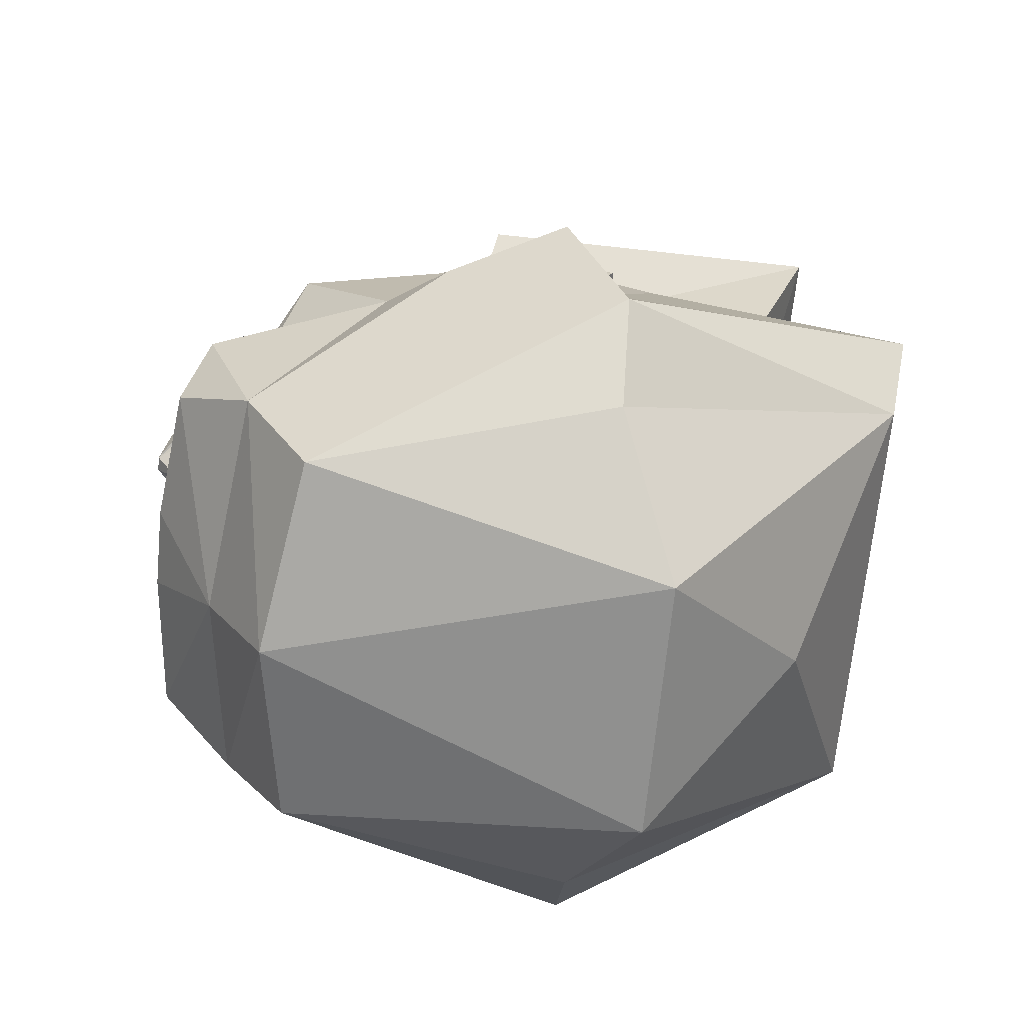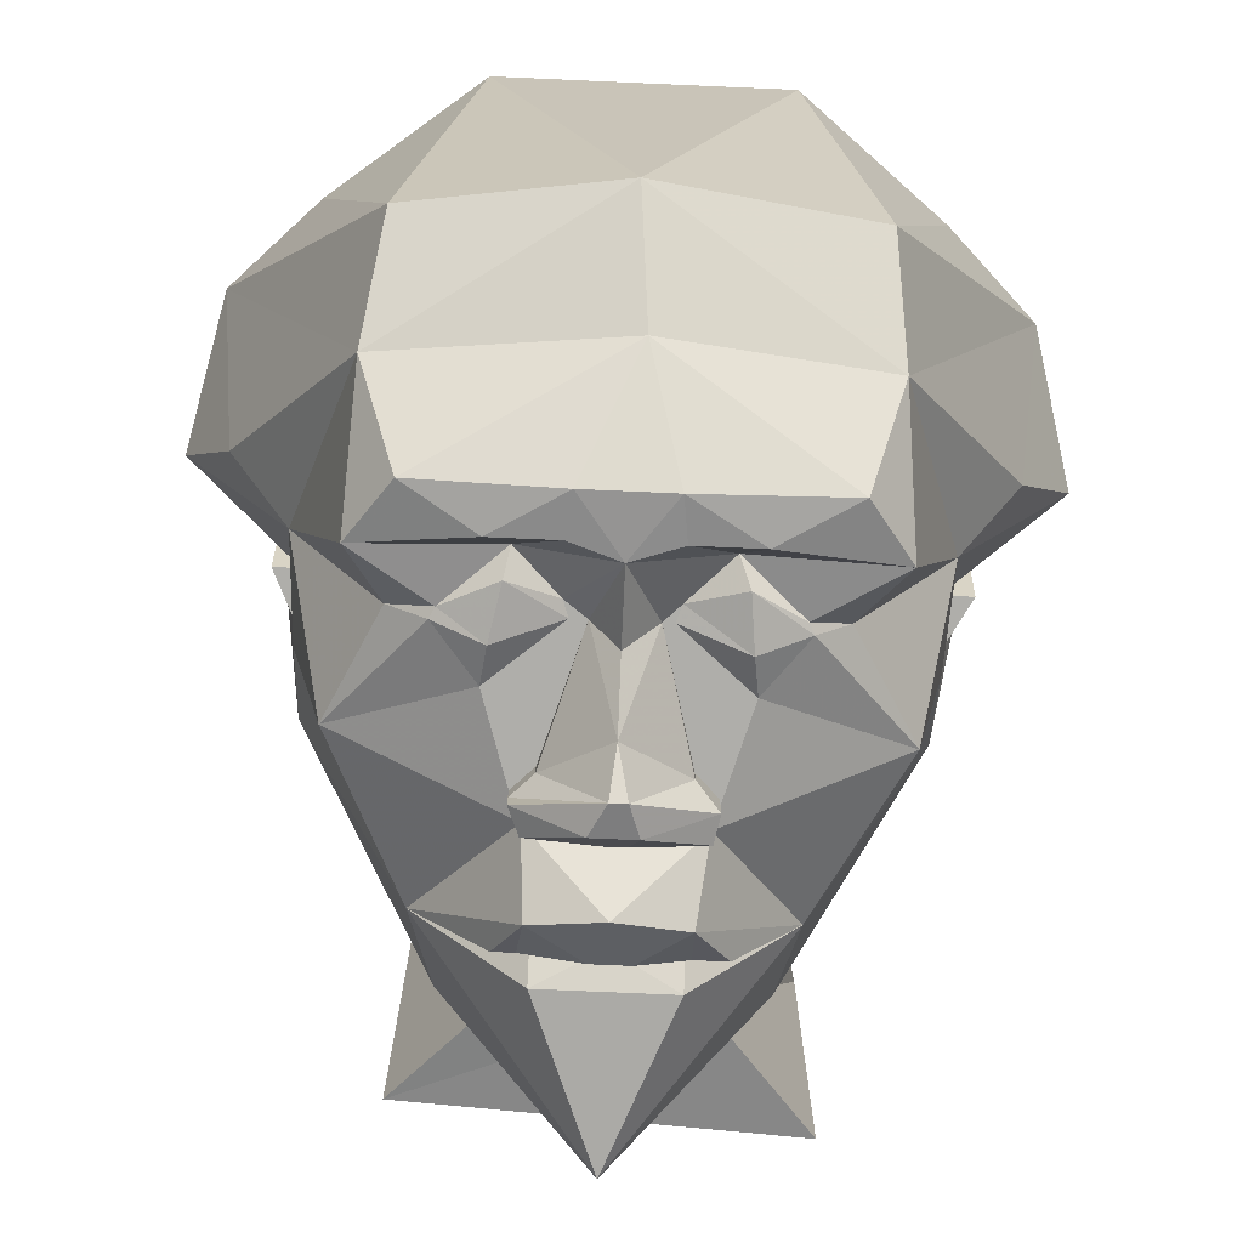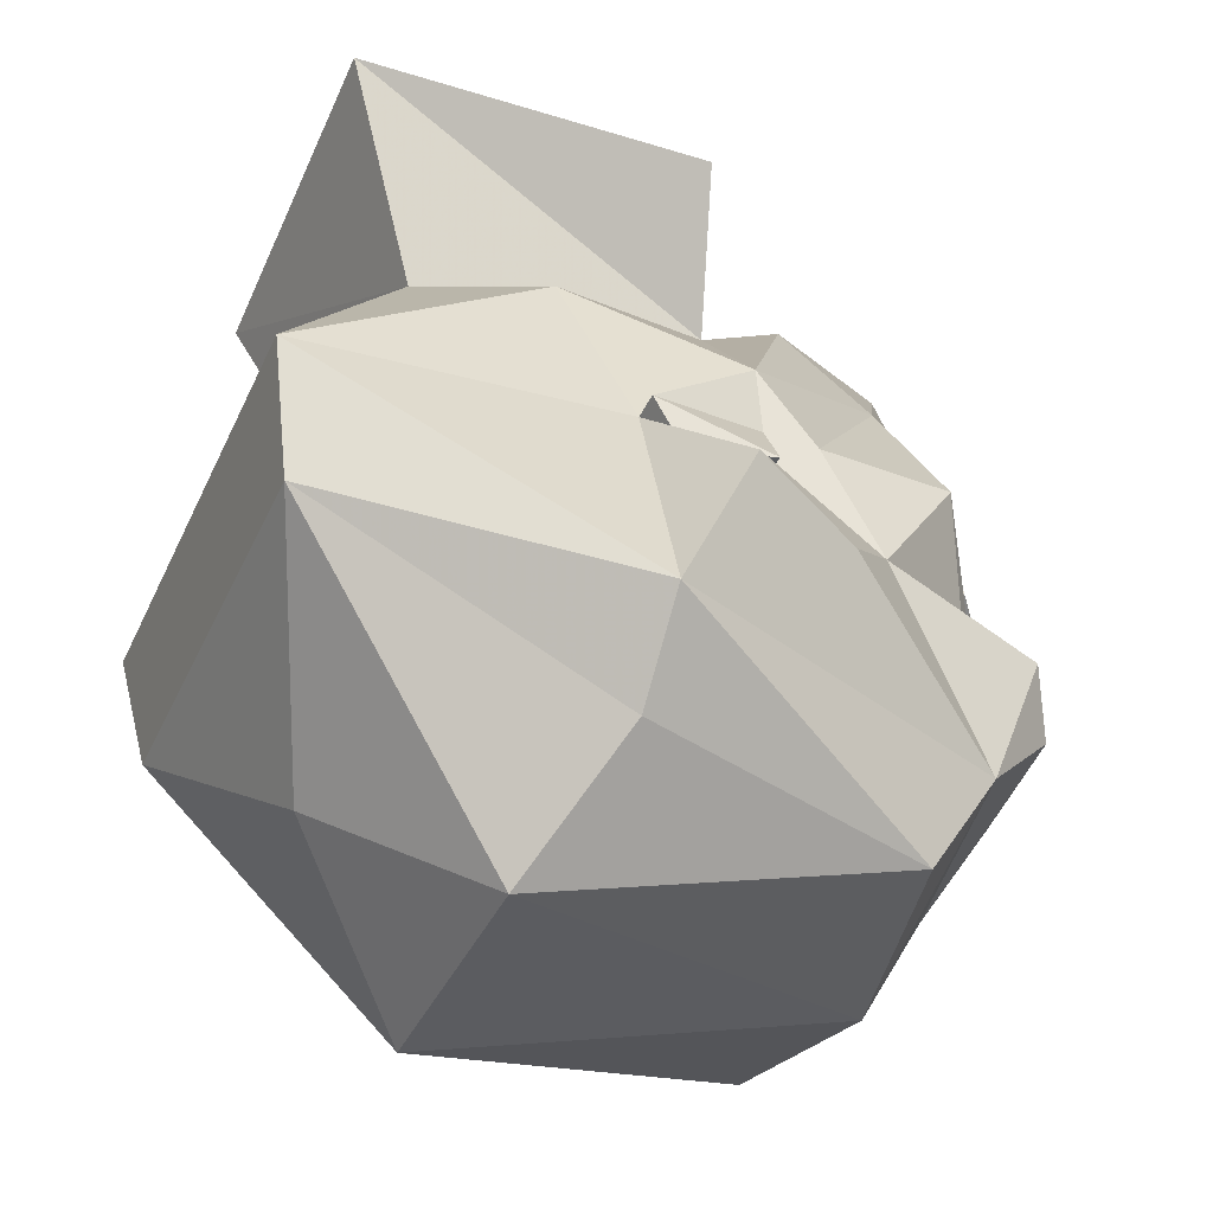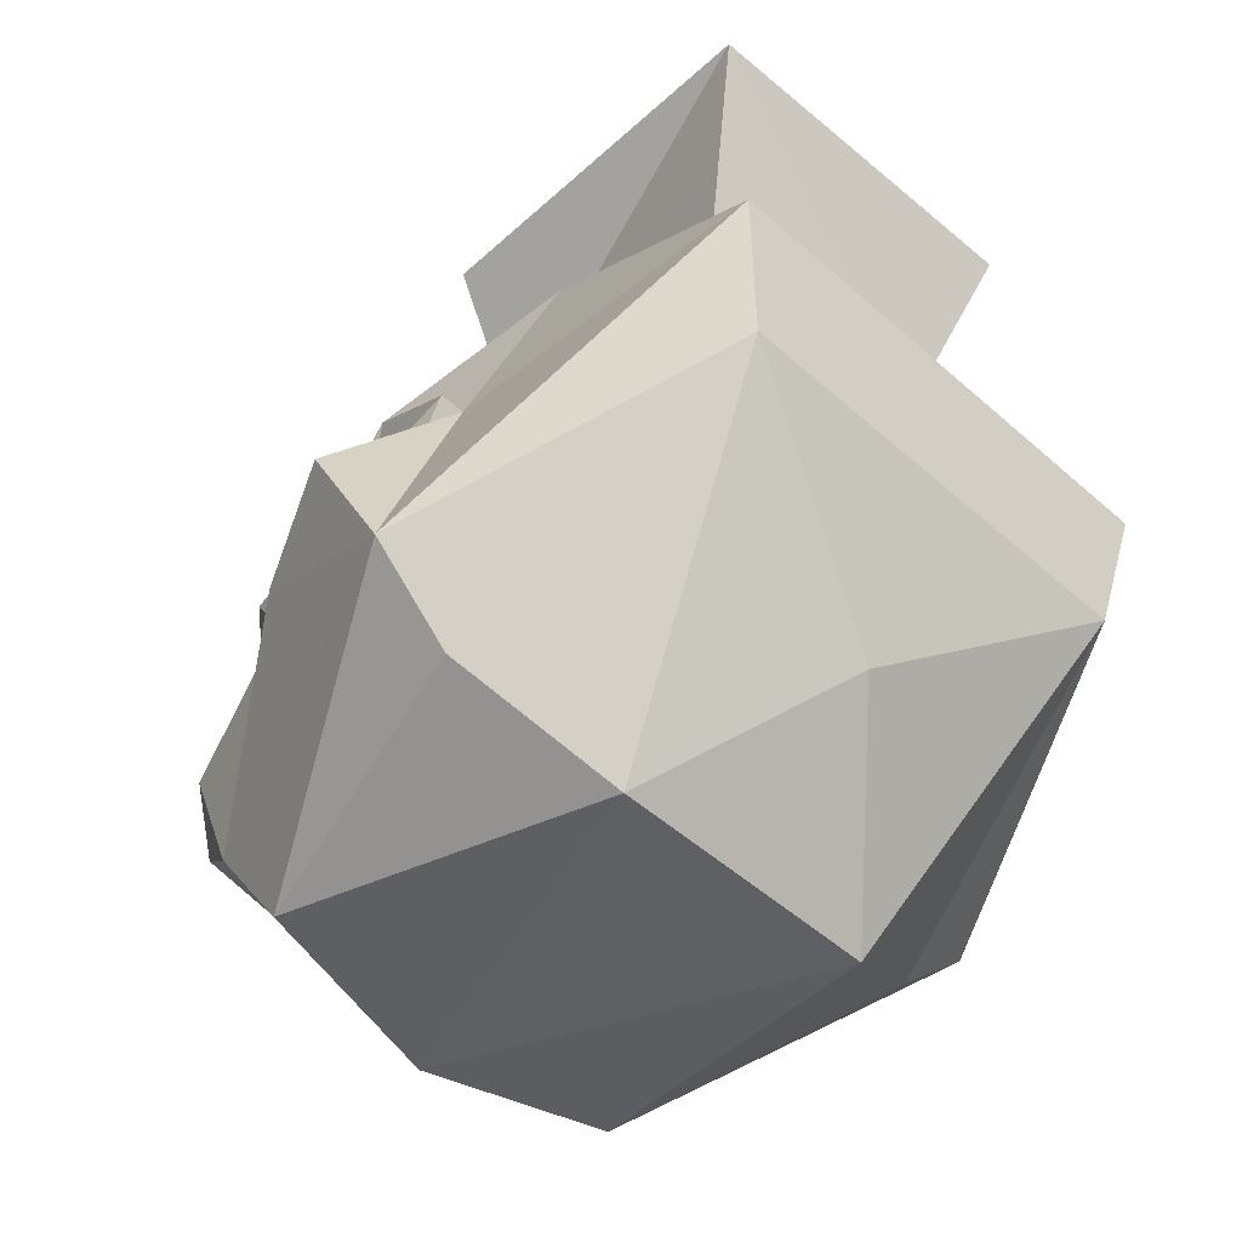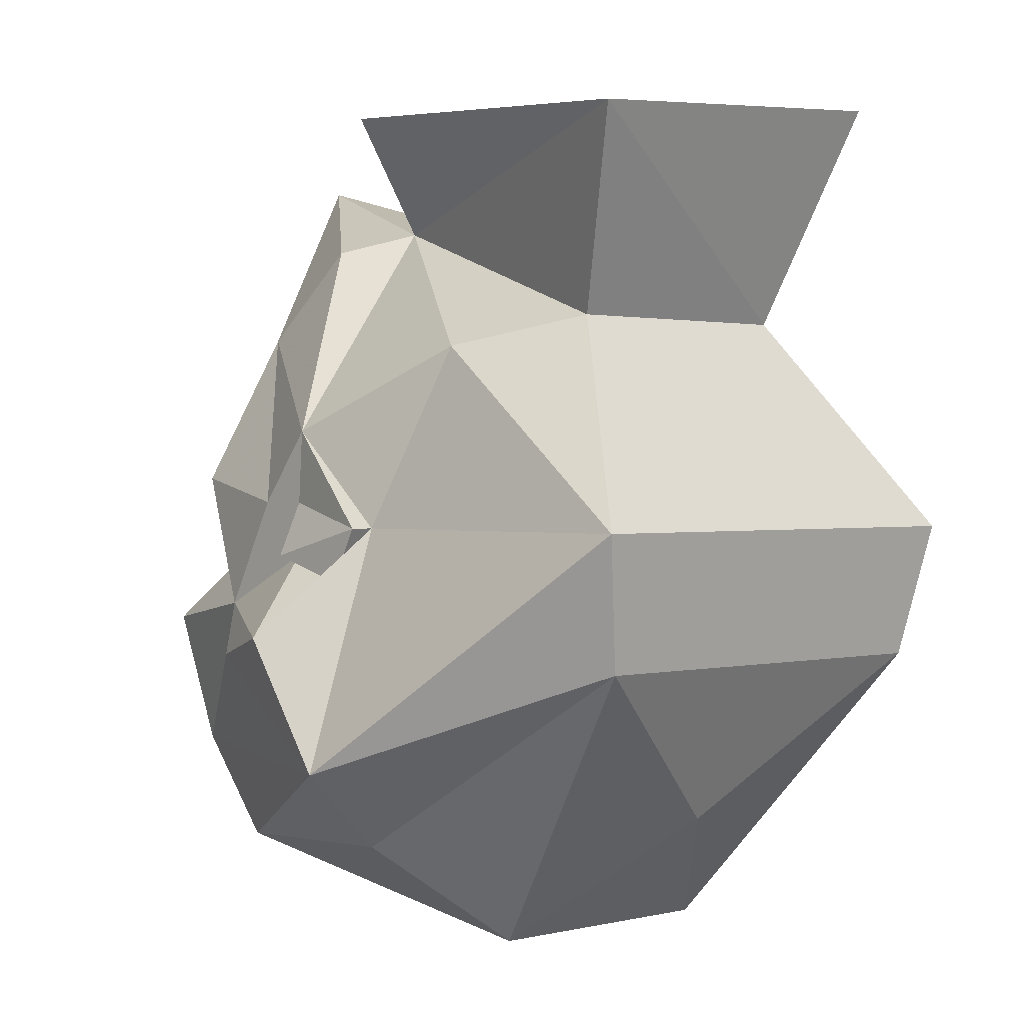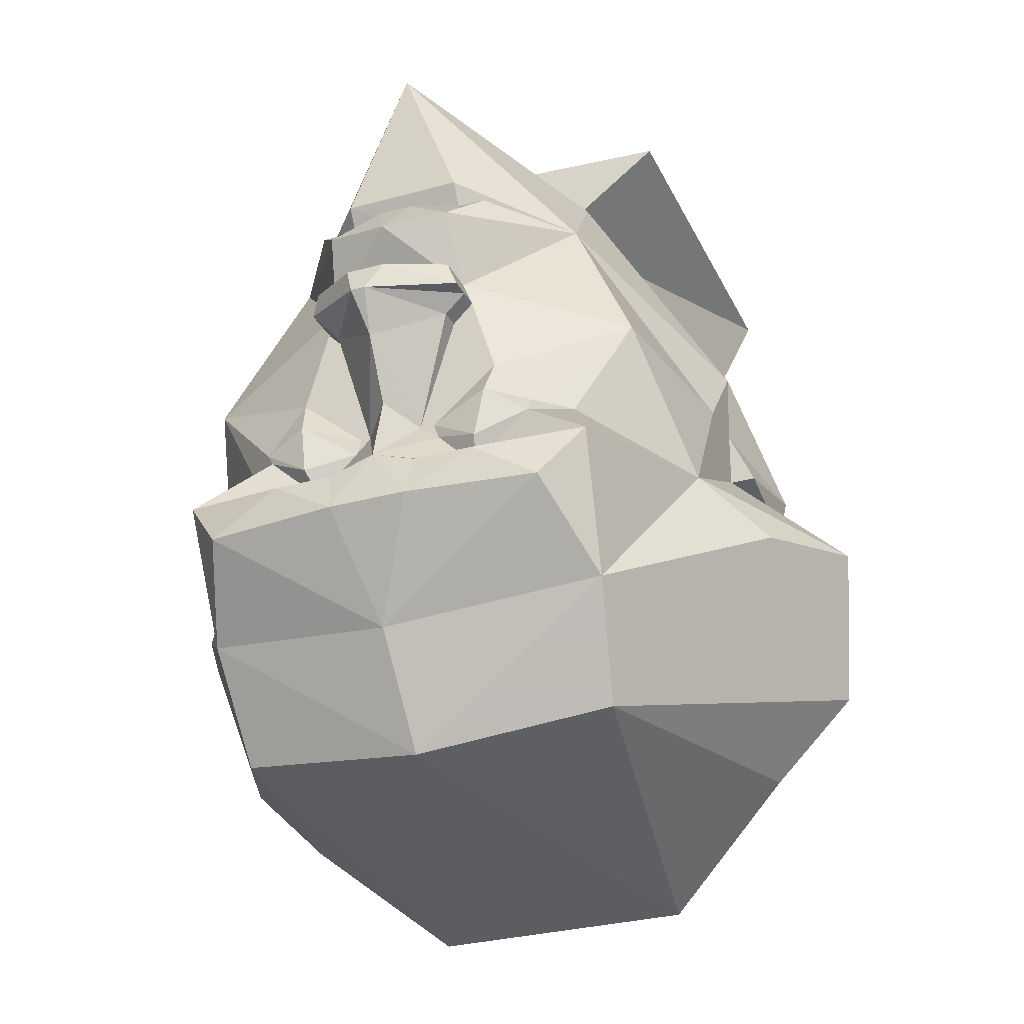
<metadata>
{"format":"obj","ext":"obj","renderer":"f3d","projection":"perspective","resolution":1024,"background":"white","views":[{"elev":-66.1,"azim":-95.5,"up":"+Y"},{"elev":-77.6,"azim":-2.5,"up":"+Z"},{"elev":-39.5,"azim":67.2,"up":"+Y"},{"elev":-50.7,"azim":-44.1,"up":"+Y"},{"elev":1.0,"azim":-42.6,"up":"+Y"},{"elev":-29.2,"azim":-157.5,"up":"+Y"}]}
</metadata>
<code>
o object/giant_dwarf/9
v -9 -699 -104
v -22 -707 -103
v -30 -696 -98
v -5 -696 -93
v 3 -699 -104
v 4 -707 -106
v 14 -728 -93
v -29 -723 -88
v -41 -691 -63
v -24 -685 -88
v -16 -686 -93
v -6 -691 -96
v 3 -688 -93
v 12 -696 -104
v 20 -707 -106
v 47 -707 -103
v 53 -723 -88
v 12 -750 -81
v -26 -744 -75
v -57 -723 -16
v -52 -701 -51
v -62 -696 -28
v -41 -680 -40
v -41 -669 -51
v -34 -664 -81
v -17 -684 -93
v -8 -681 -96
v 4 -685 -93
v 7 -685 -93
v 12 -682 -100
v 18 -685 -93
v 21 -688 -93
v 29 -696 -93
v 21 -699 -104
v 33 -699 -104
v 55 -696 -98
v 65 -691 -63
v 76 -701 -51
v 81 -723 -16
v 51 -744 -75
v 39 -760 -4
v -14 -760 -4
v -41 -739 -16
v -30 -701 43
v -36 -674 48
v -41 -674 -16
v 47 -685 -88
v 59 -664 -81
v 65 -669 -51
v 65 -680 -40
v 87 -696 -28
v 65 -674 -16
v 60 -674 48
v 55 -701 43
v 65 -739 -16
v 12 -734 25
v -20 -633 -75
v -2 -653 -93
v -9 -674 -93
v 0 -662 -93
v 0 -662 -97
v 12 -670 -107
v 24 -662 -97
v 24 -662 -93
v 33 -674 -93
v 20 -685 -93
v 32 -681 -96
v 31 -691 -96
v 40 -686 -93
v -41 -654 -39
v -16 -614 -57
v 12 -596 -93
v 0 -627 -94
v 0 -634 -90
v 12 -633 -91
v 24 -627 -94
v 24 -634 -90
v 43 -633 -75
v 40 -615 -57
v 65 -654 -39
v 27 -653 -93
v 25 -639 -100
v 31 -632 -92
v 25 -632 -92
v 16 -632 -96
v 12 -641 -103
v 9 -632 -96
v -1 -639 -100
v -2 -632 -92
v -6 -632 -92
v 55 -637 -4
v 28 -610 -46
v 39 -631 19
v -4 -610 -46
v -25 -587 -39
v 50 -583 -39
v 50 -586 36
v -25 -591 36
v -14 -631 19
v -30 -637 -4
v -46 -674 -16
v -46 -685 -22
v -41 -685 -22
v -46 -680 -40
v -41 -669 -40
v 65 -669 -40
v 71 -680 -40
v 65 -685 -22
v 71 -685 -22
v 71 -674 -16
v 41 -684 -93
v 7 -653 -93
v 18 -653 -93
v 14 -653 -100
v 11 -653 -100
v 14 -653 -104
v 11 -653 -104
v 16 -656 -110
v 8 -656 -110
v -2 -653 -101
v -2 -653 -97
v -4 -658 -97
v 27 -653 -97
v 28 -658 -93
v 28 -658 -97
v 27 -653 -101
v 28 -658 -101
v 14 -662 -112
v 11 -662 -112
v -4 -658 -101
v -4 -658 -93
f 1 2 3
f 1 3 4
f 1 4 5
f 1 5 6
f 1 6 2
f 2 6 7
f 2 7 8
f 2 8 3
f 3 8 9
f 3 9 10
f 3 10 11
f 3 11 4
f 4 11 12
f 4 12 13
f 4 13 14
f 4 14 5
f 5 14 6
f 6 14 15
f 6 15 7
f 7 15 16
f 7 16 17
f 7 17 18
f 7 18 8
f 8 18 19
f 8 19 20
f 8 20 21
f 8 21 9
f 9 21 22
f 9 22 23
f 9 23 24
f 9 24 25
f 9 25 10
f 10 25 26
f 10 26 11
f 11 26 27
f 11 27 12
f 12 27 28
f 12 28 13
f 13 28 29
f 13 29 14
f 14 29 30
f 14 30 31
f 14 31 32
f 14 32 33
f 14 33 34
f 14 34 15
f 15 34 35
f 15 35 16
f 16 35 36
f 16 36 17
f 17 36 37
f 17 37 38
f 17 38 39
f 17 39 40
f 17 40 18
f 18 40 41
f 18 41 42
f 18 42 19
f 19 42 43
f 19 43 20
f 20 43 44
f 20 44 45
f 20 45 46
f 20 46 22
f 20 22 21
f 36 47 37
f 37 47 48
f 37 48 49
f 37 49 50
f 37 50 51
f 37 51 38
f 38 51 39
f 39 51 52
f 39 52 53
f 39 53 54
f 39 54 55
f 39 55 40
f 40 55 41
f 41 55 54
f 41 54 56
f 41 56 42
f 42 56 44
f 42 44 43
f 24 57 25
f 25 57 58
f 25 58 59
f 25 59 26
f 26 59 27
f 27 59 28
f 28 59 29
f 29 59 60
f 29 60 61
f 29 61 62
f 29 62 30
f 30 62 31
f 31 62 63
f 31 63 64
f 31 64 65
f 31 65 66
f 31 66 32
f 32 66 67
f 32 67 68
f 32 68 33
f 33 68 69
f 33 69 36
f 33 36 35
f 33 35 34
f 24 70 57
f 57 70 71
f 57 71 72
f 57 72 73
f 57 73 74
f 74 73 75
f 75 73 76
f 75 76 77
f 77 76 78
f 78 76 72
f 78 72 79
f 78 79 80
f 78 80 49
f 78 49 48
f 78 48 81
f 78 81 82
f 78 82 83
f 83 82 84
f 84 82 85
f 85 82 86
f 85 86 87
f 87 86 88
f 87 88 89
f 89 88 90
f 90 88 57
f 57 88 58
f 58 88 86
f 58 86 81
f 81 86 82
f 91 92 93
f 91 93 53
f 91 53 52
f 91 52 80
f 91 80 92
f 92 80 79
f 92 79 72
f 92 72 94
f 92 94 95
f 92 95 96
f 92 96 97
f 92 97 93
f 93 97 98
f 93 98 99
f 93 99 53
f 53 99 45
f 53 45 44
f 53 44 54
f 54 44 56
f 99 94 100
f 99 100 45
f 45 100 46
f 46 100 70
f 46 70 101
f 46 101 102
f 46 102 103
f 46 103 22
f 22 103 23
f 23 103 104
f 23 104 105
f 23 105 24
f 24 105 70
f 70 105 101
f 101 105 104
f 101 104 102
f 102 104 103
f 70 100 94
f 70 94 71
f 71 94 72
f 94 98 95
f 98 94 99
f 72 76 73
f 80 106 49
f 49 106 50
f 50 106 106
f 50 106 107
f 50 107 108
f 50 108 51
f 51 108 52
f 52 108 109
f 52 109 110
f 52 110 80
f 80 110 106
f 80 106 106
f 68 67 111
f 68 111 69
f 69 111 47
f 69 47 36
f 112 113 114
f 112 114 115
f 115 114 116
f 115 116 117
f 117 116 118
f 117 118 119
f 117 119 120
f 117 120 121
f 121 120 122
f 121 122 58
f 121 58 112
f 113 81 123
f 123 81 124
f 123 124 125
f 123 125 126
f 123 126 116
f 116 126 118
f 118 126 127
f 118 127 128
f 118 128 119
f 119 128 129
f 119 129 130
f 119 130 120
f 120 130 122
f 122 130 129
f 122 129 61
f 122 61 131
f 122 131 58
f 58 131 59
f 59 131 60
f 60 131 61
f 67 65 111
f 111 65 48
f 111 48 47
f 67 66 65
f 124 81 65
f 124 65 64
f 124 64 125
f 125 64 63
f 125 63 127
f 125 127 126
f 65 81 48
f 63 128 127
f 128 63 62
f 128 62 129
f 129 62 61
f 107 110 109
f 107 109 108
f 110 107 106
f 105 105 70
f 105 105 23

</code>
